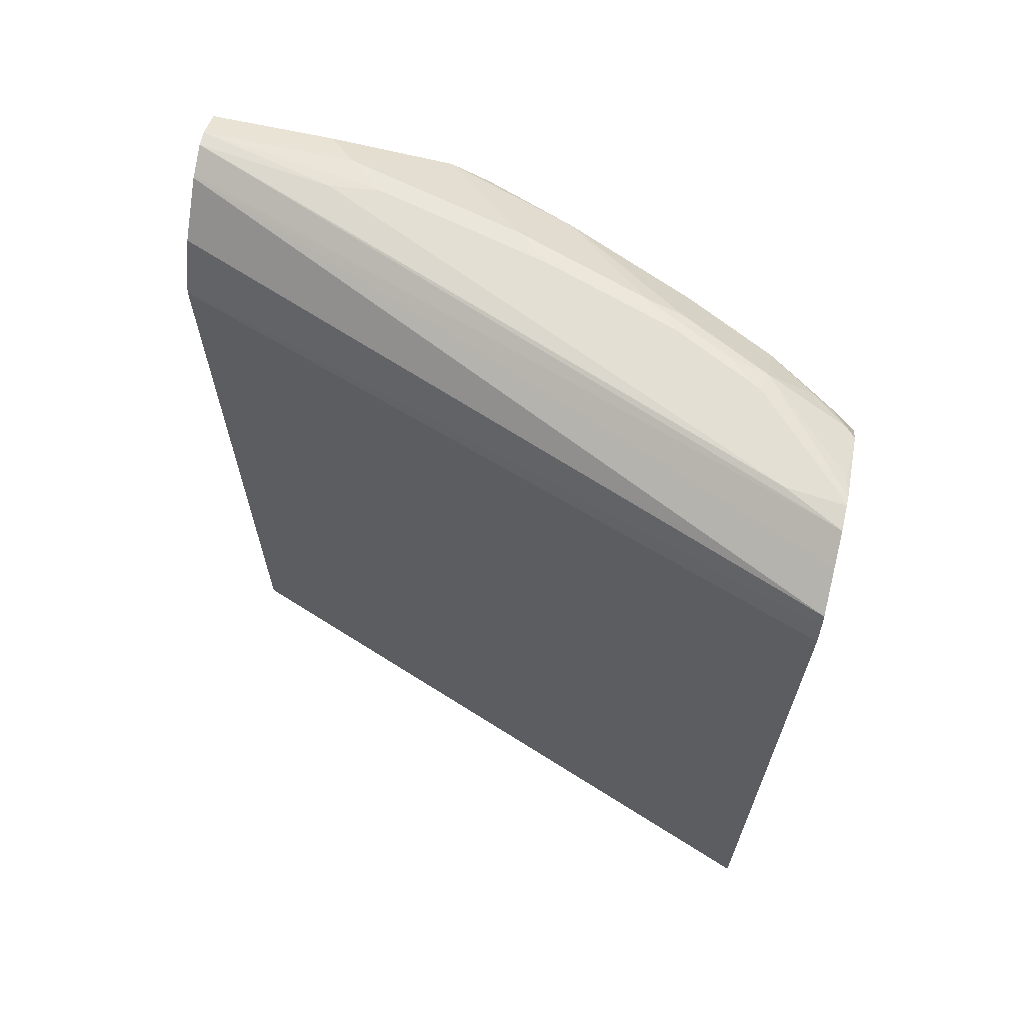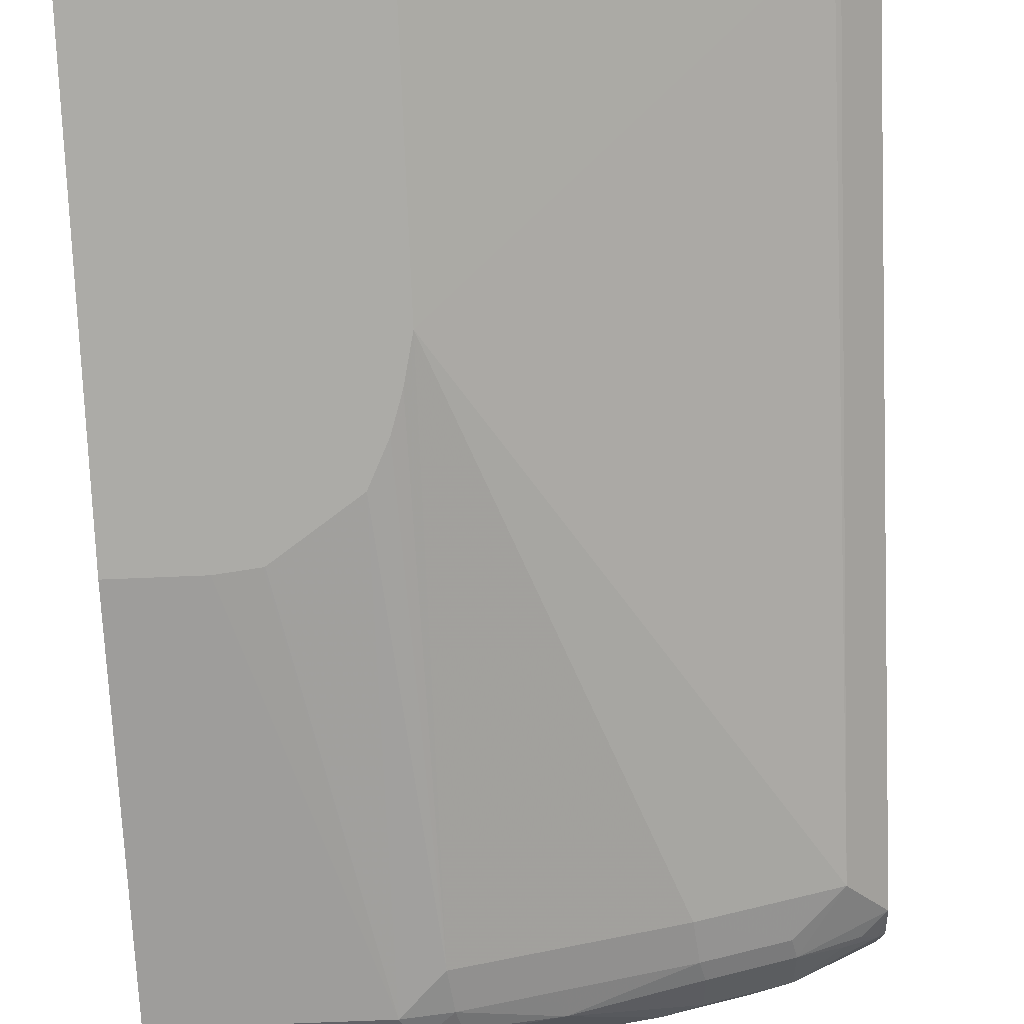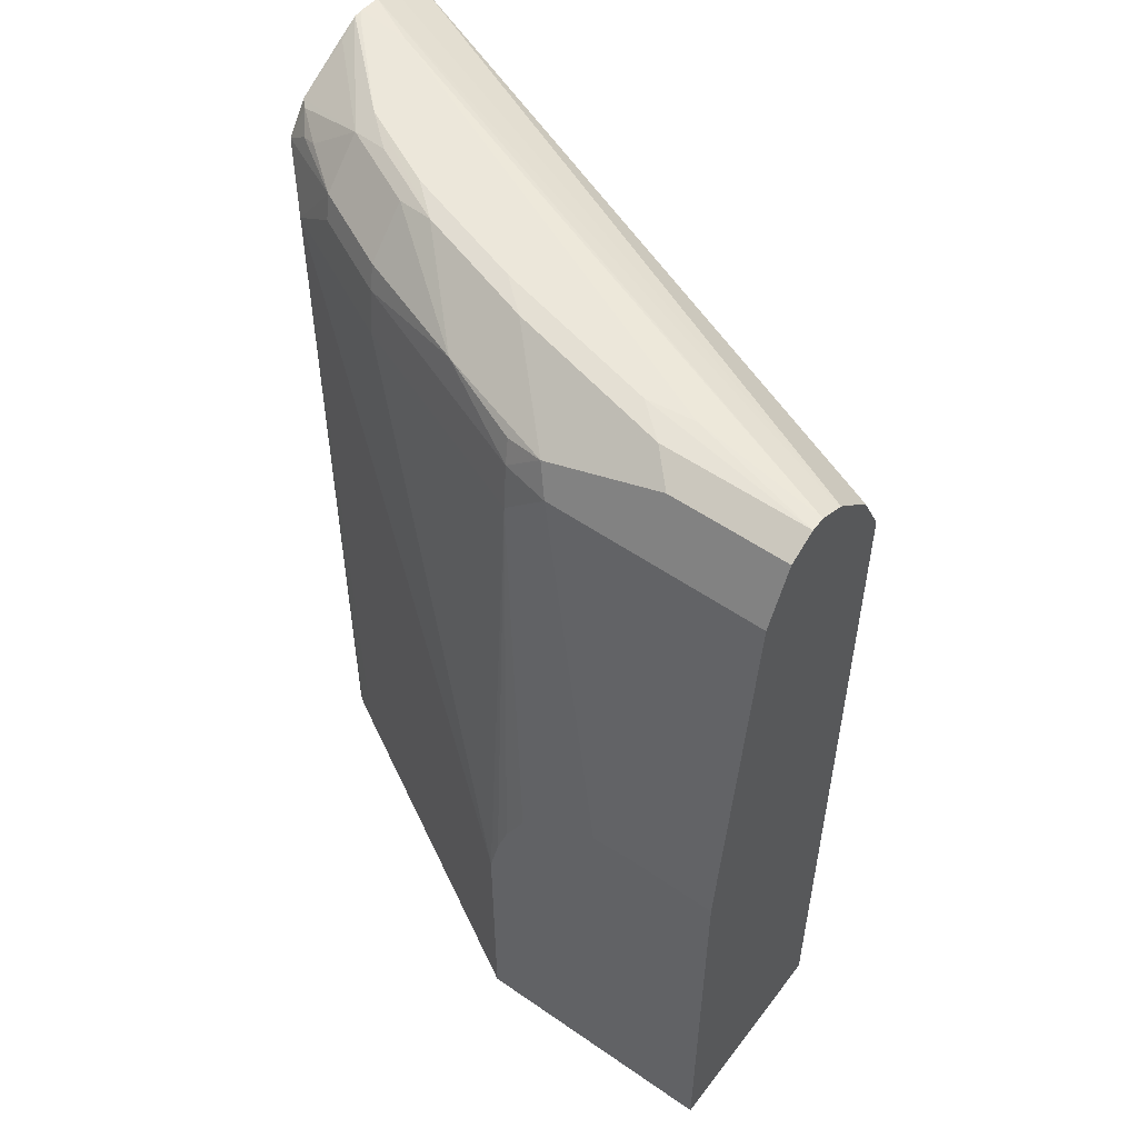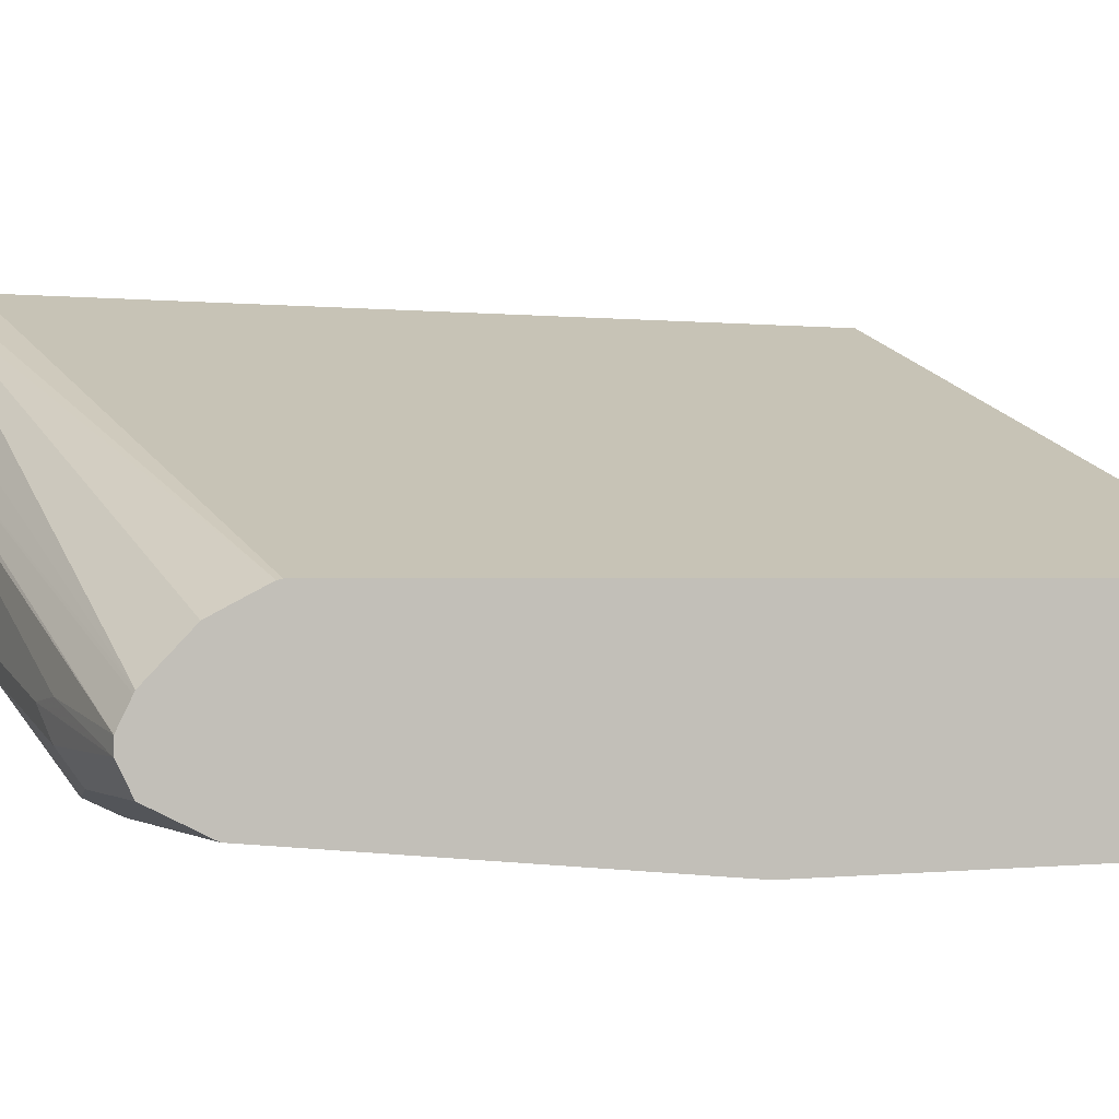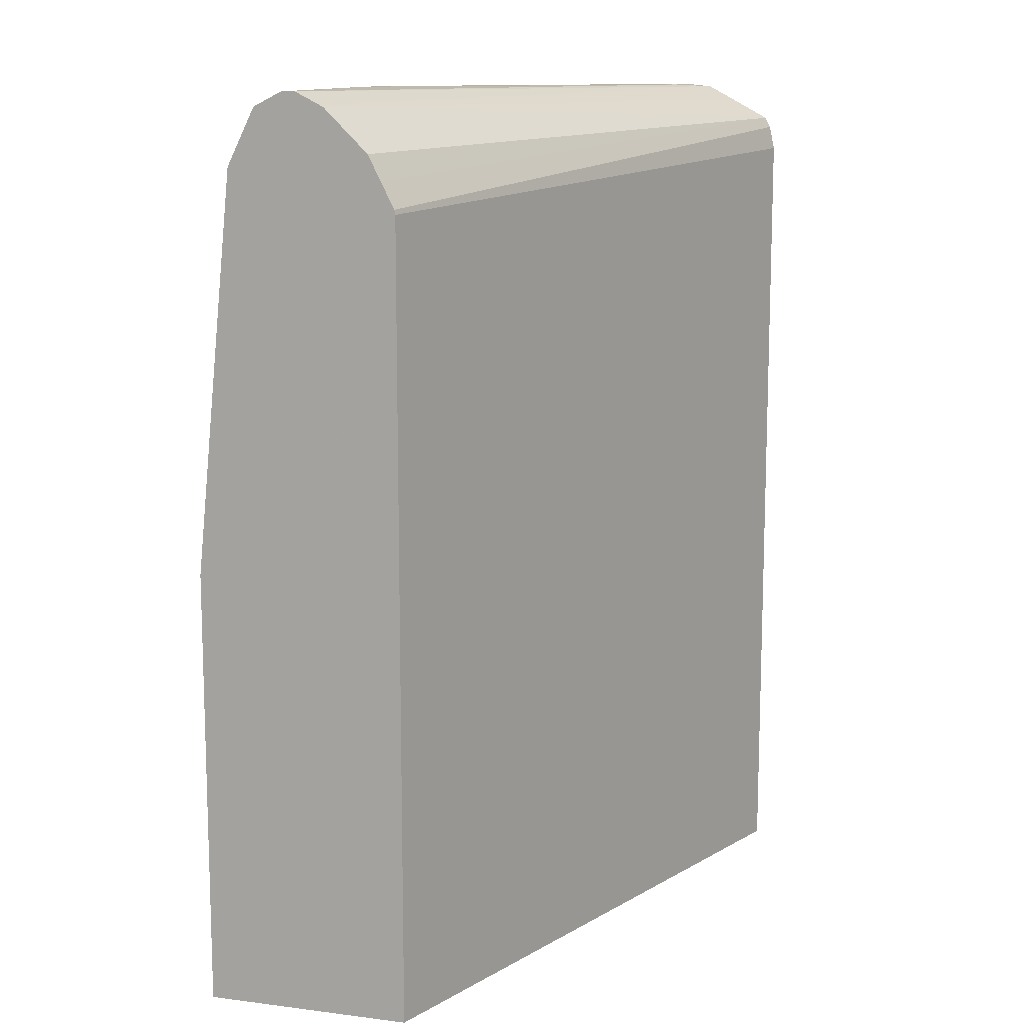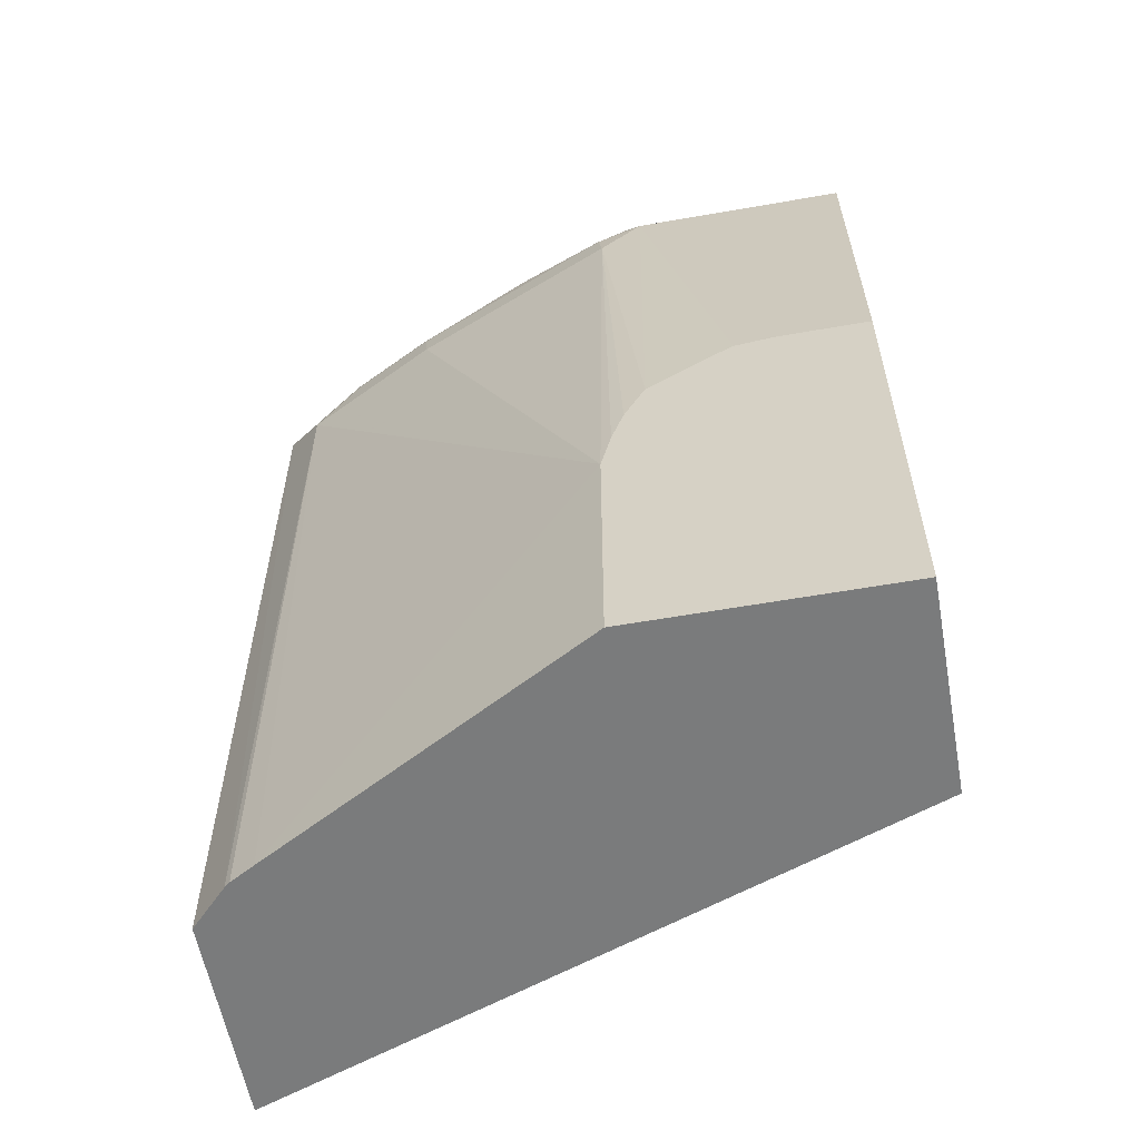
<metadata>
{"format":"obj","ext":"obj","renderer":"f3d","projection":"perspective","resolution":1024,"background":"white","views":[{"elev":67.0,"azim":-167.6,"up":"+Z"},{"elev":-76.3,"azim":-177.7,"up":"+Y"},{"elev":54.1,"azim":36.4,"up":"+Z"},{"elev":-0.3,"azim":65.3,"up":"+Y"},{"elev":11.7,"azim":106.9,"up":"+Z"},{"elev":-58.3,"azim":10.3,"up":"+Z"}]}
</metadata>
<code>
v -0.2574 -0.05589 0.333
v 0.001652 -0.1511 0.333
v -0.2574 -0.1404 0.333
v -0.2574 -0.05589 0.6714
v 0.001652 -0.2346 0.333
v 0.001652 -0.1511 0.6546
v -0.2424 -0.1557 0.333
v -0.2573 -0.1399 0.6714
v -0.2574 -0.1398 0.6714
v -0.2574 -0.05802 0.6811
v 0.001652 -0.1515 0.6564
v -0.1009 -0.2346 0.333
v 0.001652 -0.2346 0.5117
v -0.2401 -0.1575 0.333
v -0.2406 -0.1567 0.6546
v -0.2224 -0.1595 0.6798
v -0.2476 -0.1427 0.6798
v -0.2538 -0.1343 0.6839
v -0.2574 -0.1308 0.6839
v -0.2574 -0.06012 0.6853
v 0.001652 -0.1565 0.6665
v -0.2303 -0.1631 0.333
v -0.1009 -0.2346 0.4364
v -0.03359 -0.2346 0.5117
v 0.001652 -0.2182 0.6714
v -0.2294 -0.1623 0.6546
v -0.2203 -0.1636 0.6714
v -0.1888 -0.1762 0.6798
v -0.2224 -0.1427 0.6965
v -0.2406 -0.1455 0.6825
v -0.2559 -0.1091 0.6965
v -0.2574 -0.1085 0.696
v -0.2574 -0.07553 0.6937
v 0.001652 -0.179 0.6937
v 0.001652 -0.1617 0.6767
v -0.09688 -0.2346 0.4546
v -0.1007 -0.2182 0.6546
v -0.1846 -0.1846 0.6546
v -0.05015 -0.2346 0.5098
v -0.08393 -0.2182 0.6714
v 0.001652 -0.207 0.6937
v -0.1867 -0.1804 0.6714
v -0.1399 -0.1958 0.6825
v -0.1888 -0.1595 0.6965
v -0.1734 -0.1623 0.6993
v -0.207 -0.1455 0.6993
v -0.2203 -0.1343 0.7008
v -0.2574 -0.09974 0.7005
v -0.2574 -0.08695 0.6998
v 0.001652 -0.1801 0.6943
v -0.09212 -0.2346 0.4696
v -0.1028 -0.214 0.6714
v -0.1343 -0.2014 0.6714
v -0.08388 -0.2346 0.4868
v -0.05084 -0.2346 0.5096
v -0.04478 -0.207 0.6937
v -0.08953 -0.2126 0.6825
v 0.001652 -0.1958 0.6993
v -0.1049 -0.2098 0.6798
v -0.1231 -0.179 0.6993
v -0.1867 -0.1511 0.7008
v -0.2371 -0.1175 0.7008
v -0.2538 -0.1007 0.7008
v -0.2574 -0.09619 0.7008
v -0.235 -0.09862 0.7008
v 0.001652 -0.1902 0.6993
v -0.05596 -0.1958 0.6993
v -0.05035 -0.1825 0.7008
v -0.06925 -0.1846 0.7008
v -0.1364 -0.1678 0.7008
f 36 51 37
f 34 49 50
f 40 56 57
f 37 40 52
f 31 48 32
f 33 49 34
f 37 52 53
f 39 40 55
f 37 51 54
f 37 54 40
f 38 53 42
f 40 54 55
f 29 48 31
f 37 53 38
f 29 47 48
f 23 36 37
f 29 45 46
f 29 44 45
f 28 42 43
f 28 43 44
f 27 38 42
f 26 38 27
f 25 56 40
f 25 41 56
f 24 40 39
f 23 38 26
f 23 37 38
f 20 35 21
f 20 34 35
f 40 57 52
f 29 46 47
f 41 58 67
f 58 69 67
f 42 53 43
f 65 68 66
f 60 70 61
f 60 69 70
f 60 67 69
f 58 68 69
f 58 66 68
f 57 67 60
f 56 67 57
f 52 57 59
f 49 66 50
f 49 65 66
f 49 64 65
f 48 63 64
f 48 62 63
f 47 62 48
f 47 63 62
f 47 64 63
f 43 53 52
f 43 52 59
f 43 59 57
f 43 57 60
f 43 60 45
f 43 45 44
f 41 67 56
f 45 60 61
f 45 47 46
f 47 61 70
f 47 70 69
f 47 69 68
f 47 68 65
f 47 65 64
f 45 61 47
f 19 31 32
f 20 33 34
f 18 29 19
f 3 8 9
f 3 7 8
f 2 13 5
f 2 25 13
f 2 41 25
f 2 58 41
f 2 66 58
f 2 50 66
f 2 34 50
f 2 35 34
f 2 21 35
f 2 11 21
f 2 6 11
f 1 6 2
f 1 4 6
f 1 10 4
f 1 20 10
f 1 2 5
f 1 5 12
f 1 12 22
f 1 22 14
f 1 14 7
f 1 7 3
f 4 10 11
f 1 3 9
f 1 19 32
f 1 32 48
f 1 48 64
f 1 64 49
f 1 49 33
f 1 33 20
f 1 9 19
f 4 11 6
f 19 29 31
f 5 24 39
f 5 13 24
f 18 30 29
f 17 30 18
f 16 42 28
f 16 27 42
f 16 30 17
f 16 29 30
f 16 44 29
f 16 28 44
f 15 22 23
f 15 27 16
f 15 26 27
f 14 22 15
f 13 40 24
f 13 25 40
f 15 23 26
f 11 20 21
f 12 23 22
f 5 55 54
f 5 54 51
f 5 51 36
f 5 36 23
f 7 14 15
f 7 15 8
f 5 23 12
f 5 39 55
f 8 16 17
f 8 17 18
f 8 18 19
f 8 19 9
f 10 20 11
f 8 15 16

</code>
